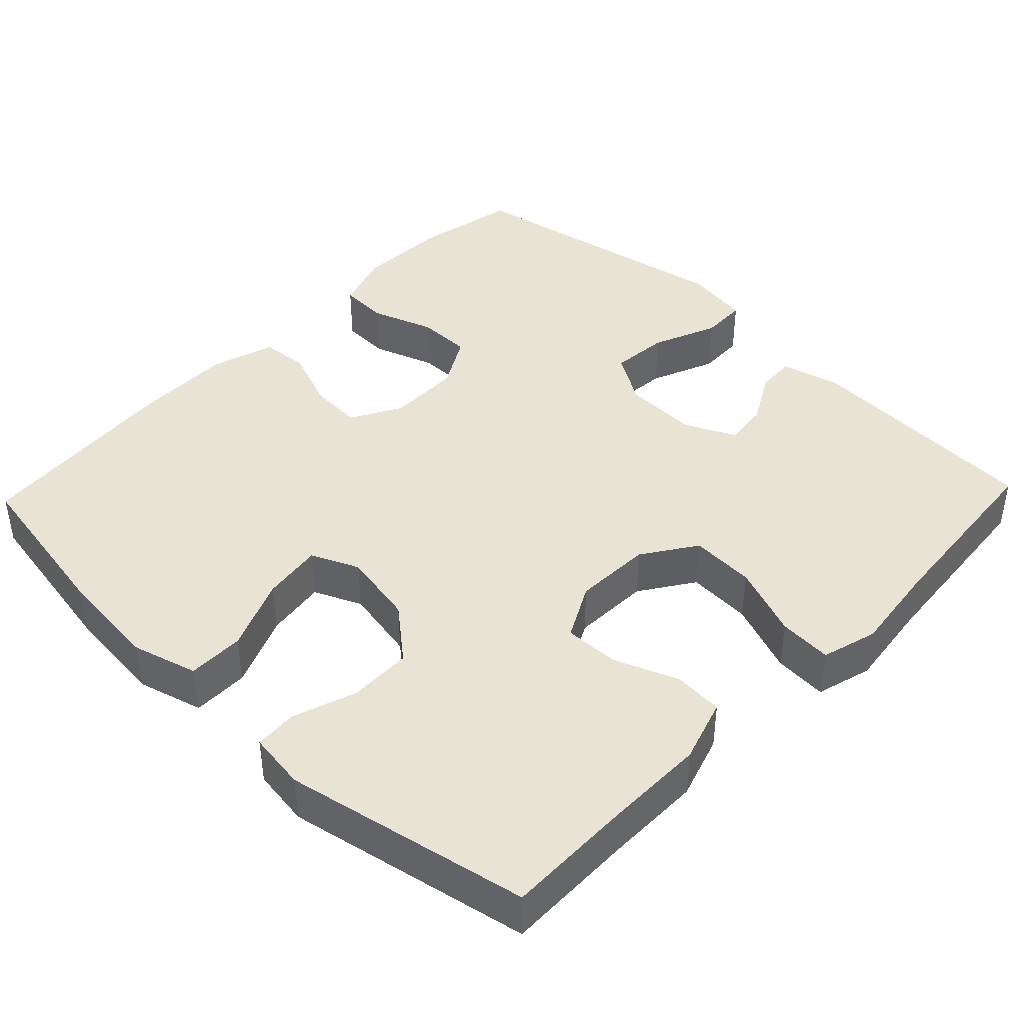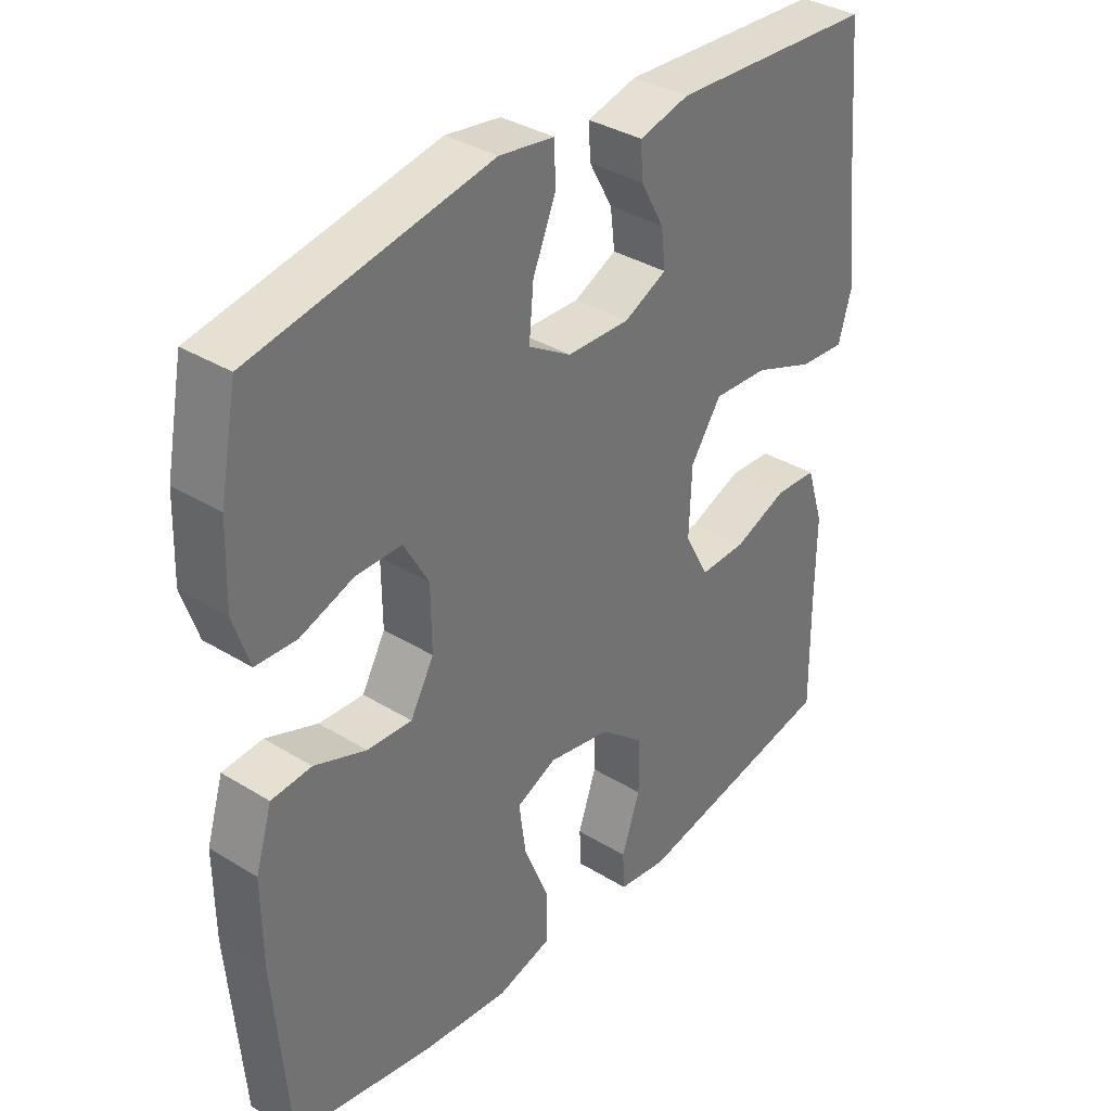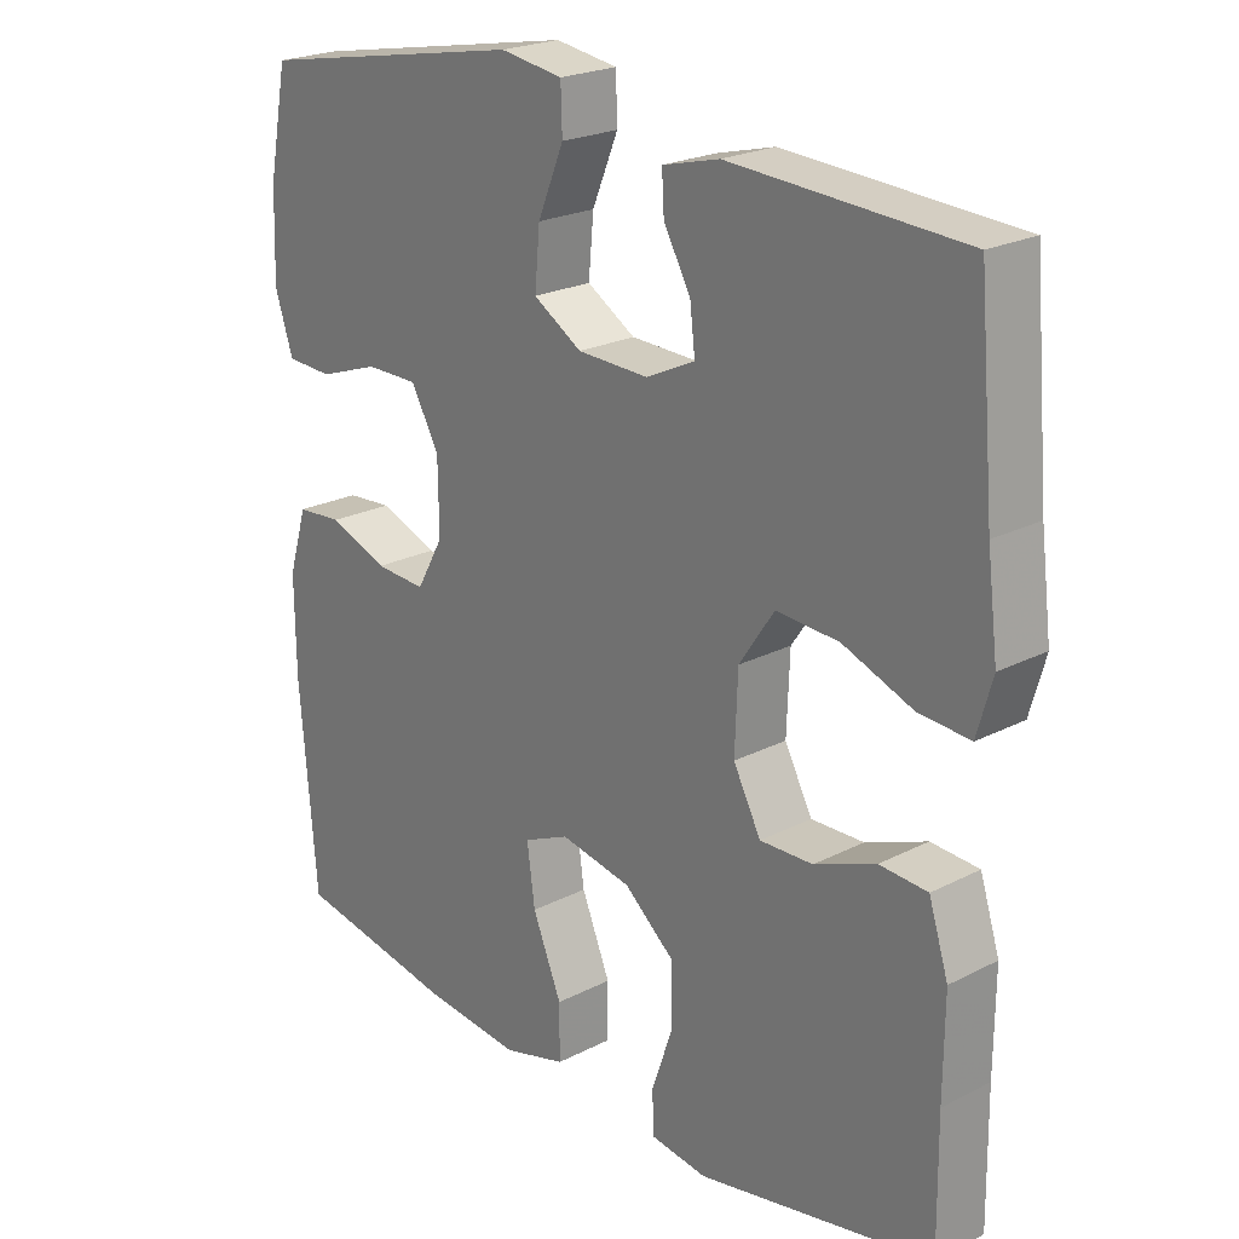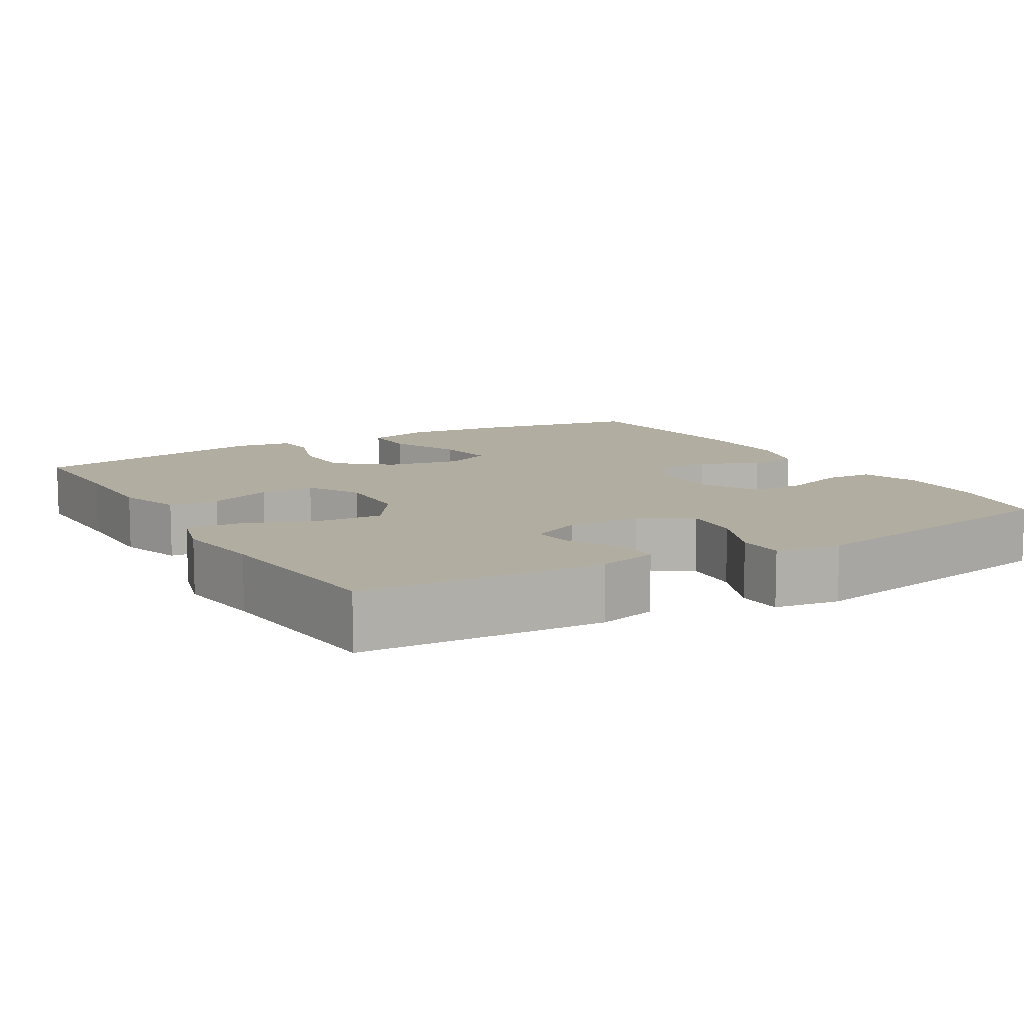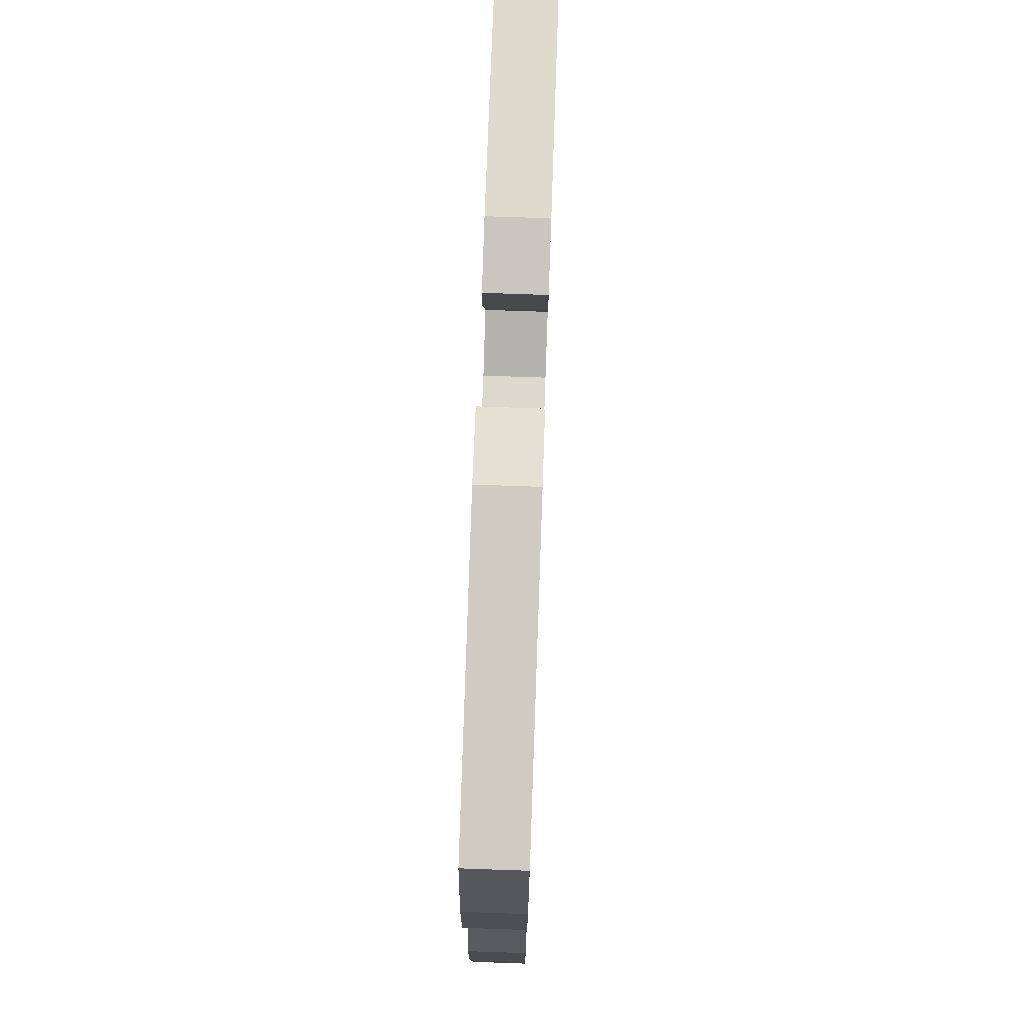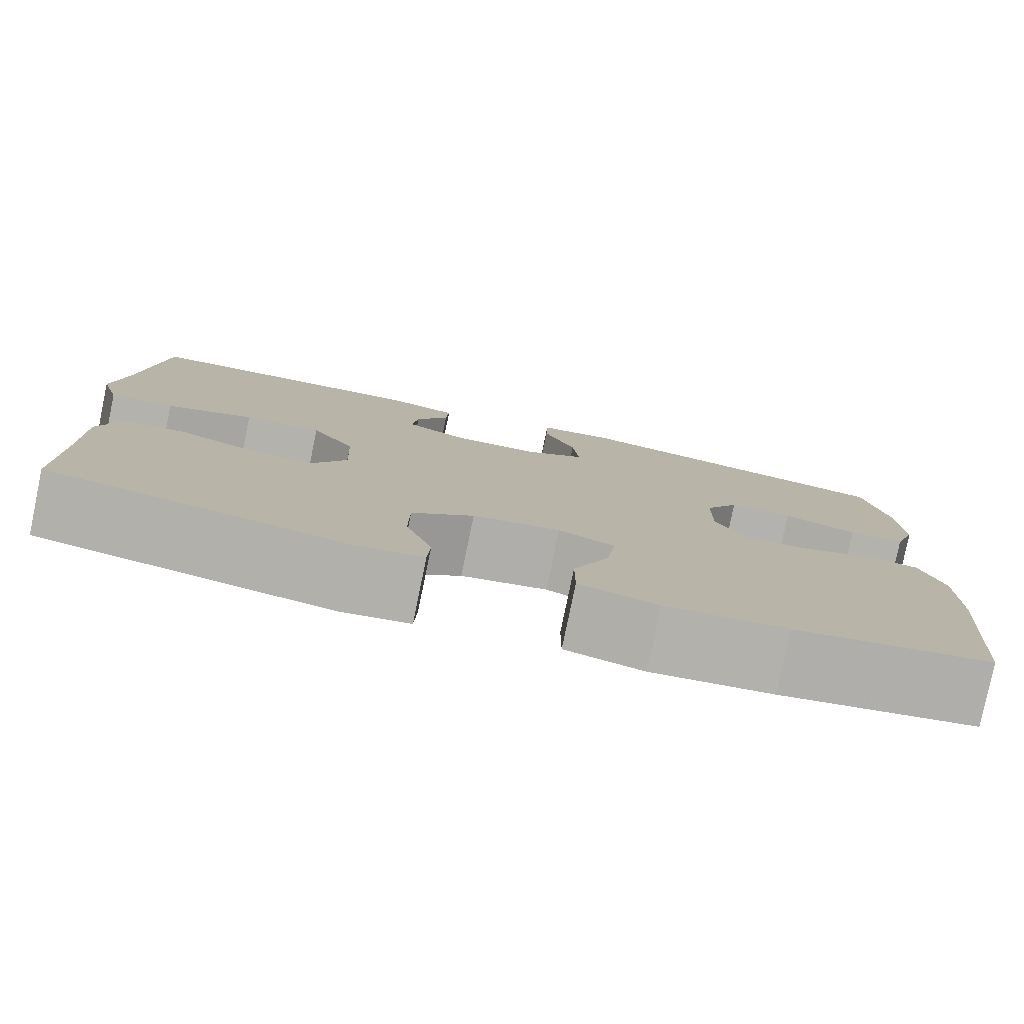
<metadata>
{"format":"obj","ext":"obj","renderer":"f3d","projection":"perspective","resolution":1024,"background":"white","views":[{"elev":42.1,"azim":-136.3,"up":"+Y"},{"elev":35.5,"azim":129.1,"up":"+Z"},{"elev":22.6,"azim":-131.4,"up":"+Z"},{"elev":10.3,"azim":-30.5,"up":"+Y"},{"elev":74.4,"azim":92.0,"up":"+Z"},{"elev":-79.8,"azim":-11.7,"up":"+Z"}]}
</metadata>
<code>
v 0.5 0.07 -0.5
v 0.279 0.07 -0.54
v 0.143 0.07 -0.554
v 0.056 0.07 -0.53
v 0.056 0.07 -0.455
v 0.096 0.07 -0.358
v 0.107 0.07 -0.278
v 0.044 0.07 -0.25
v -0.054 0.07 -0.269
v -0.123 0.07 -0.327
v -0.124 0.07 -0.411
v -0.095 0.07 -0.495
v -0.098 0.07 -0.552
v -0.175 0.07 -0.563
v -0.5 0.07 -0.5
v -0.498 0.07 -0.329
v -0.499 0.07 -0.197
v -0.472 0.07 -0.112
v -0.406 0.07 -0.108
v -0.322 0.07 -0.141
v -0.249 0.07 -0.143
v -0.211 0.07 -0.071
v -0.215 0.07 0.032
v -0.263 0.07 0.103
v -0.349 0.07 0.098
v -0.445 0.07 0.061
v -0.516 0.07 0.056
v -0.537 0.07 0.13
v -0.522 0.07 0.249
v -0.5 0.07 0.5
v -0.18 0.07 0.518
v -0.102 0.07 0.498
v -0.105 0.07 0.446
v -0.142 0.07 0.379
v -0.149 0.07 0.32
v -0.082 0.07 0.288
v 0.016 0.07 0.291
v 0.083 0.07 0.332
v 0.076 0.07 0.409
v 0.04 0.07 0.495
v 0.042 0.07 0.556
v 0.128 0.07 0.569
v 0.5 0.07 0.5
v 0.527 0.07 0.361
v 0.531 0.07 0.243
v 0.506 0.07 0.167
v 0.442 0.07 0.164
v 0.359 0.07 0.193
v 0.287 0.07 0.193
v 0.248 0.07 0.124
v 0.247 0.07 0.027
v 0.284 0.07 -0.039
v 0.354 0.07 -0.035
v 0.435 0.07 -0.004
v 0.498 0.07 -0.009
v 0.524 0.07 -0.094
v 0.523 0.07 -0.224
v 0.5 0 -0.5
v 0.279 0 -0.54
v 0.143 0 -0.554
v 0.056 0 -0.53
v 0.056 0 -0.455
v 0.096 0 -0.358
v 0.107 0 -0.278
v 0.044 0 -0.25
v -0.054 0 -0.269
v -0.123 0 -0.327
v -0.124 0 -0.411
v -0.095 0 -0.495
v -0.098 0 -0.552
v -0.175 0 -0.563
v -0.5 0 -0.5
v -0.498 0 -0.329
v -0.499 0 -0.197
v -0.472 0 -0.112
v -0.406 0 -0.108
v -0.322 0 -0.141
v -0.249 0 -0.143
v -0.211 0 -0.071
v -0.215 0 0.032
v -0.263 0 0.103
v -0.349 0 0.098
v -0.445 0 0.061
v -0.516 0 0.056
v -0.537 0 0.13
v -0.522 0 0.249
v -0.5 0 0.5
v -0.18 0 0.518
v -0.102 0 0.498
v -0.105 0 0.446
v -0.142 0 0.379
v -0.149 0 0.32
v -0.082 0 0.288
v 0.016 0 0.291
v 0.083 0 0.332
v 0.076 0 0.409
v 0.04 0 0.495
v 0.042 0 0.556
v 0.128 0 0.569
v 0.5 0 0.5
v 0.527 0 0.361
v 0.531 0 0.243
v 0.506 0 0.167
v 0.442 0 0.164
v 0.359 0 0.193
v 0.287 0 0.193
v 0.248 0 0.124
v 0.247 0 0.027
v 0.284 0 -0.039
v 0.354 0 -0.035
v 0.435 0 -0.004
v 0.498 0 -0.009
v 0.524 0 -0.094
v 0.523 0 -0.224
f 53 54 55 56
f 52 53 56 57
f 45 46 47 48
f 45 48 49
f 44 45 49
f 43 44 49
f 42 43 49
f 39 40 41 42
f 38 39 42 49
f 37 38 49 50
f 31 32 33 34
f 29 30 31 34
f 29 34 35
f 28 29 35 36
f 25 26 27 28
f 24 25 28 36
f 17 18 19 20
f 16 17 20 21
f 15 16 21
f 14 15 21
f 11 12 13 14
f 10 11 14 21
f 9 10 21 22
f 3 4 5 6
f 3 6 7
f 2 3 7
f 52 57 1 2
f 51 52 2 7
f 50 51 7 8
f 23 24 36 37
f 22 23 37 50
f 8 9 22 50
f 113 112 111 110
f 114 113 110 109
f 105 104 103 102
f 106 105 102
f 106 102 101
f 106 101 100
f 106 100 99
f 99 98 97 96
f 106 99 96 95
f 107 106 95 94
f 91 90 89 88
f 91 88 87 86
f 92 91 86
f 93 92 86 85
f 85 84 83 82
f 93 85 82 81
f 77 76 75 74
f 78 77 74 73
f 78 73 72
f 78 72 71
f 71 70 69 68
f 78 71 68 67
f 79 78 67 66
f 63 62 61 60
f 64 63 60
f 64 60 59
f 59 58 114 109
f 64 59 109 108
f 65 64 108 107
f 94 93 81 80
f 107 94 80 79
f 107 79 66 65
f 1 58 59 2
f 2 59 60 3
f 3 60 61 4
f 4 61 62 5
f 5 62 63 6
f 6 63 64 7
f 7 64 65 8
f 8 65 66 9
f 9 66 67 10
f 10 67 68 11
f 11 68 69 12
f 12 69 70 13
f 13 70 71 14
f 14 71 72 15
f 15 72 73 16
f 16 73 74 17
f 17 74 75 18
f 18 75 76 19
f 19 76 77 20
f 20 77 78 21
f 21 78 79 22
f 22 79 80 23
f 23 80 81 24
f 24 81 82 25
f 25 82 83 26
f 26 83 84 27
f 27 84 85 28
f 28 85 86 29
f 29 86 87 30
f 30 87 88 31
f 31 88 89 32
f 32 89 90 33
f 33 90 91 34
f 34 91 92 35
f 35 92 93 36
f 36 93 94 37
f 37 94 95 38
f 38 95 96 39
f 39 96 97 40
f 40 97 98 41
f 41 98 99 42
f 42 99 100 43
f 43 100 101 44
f 44 101 102 45
f 45 102 103 46
f 46 103 104 47
f 47 104 105 48
f 48 105 106 49
f 49 106 107 50
f 50 107 108 51
f 51 108 109 52
f 52 109 110 53
f 53 110 111 54
f 54 111 112 55
f 55 112 113 56
f 56 113 114 57
f 57 114 58 1

</code>
